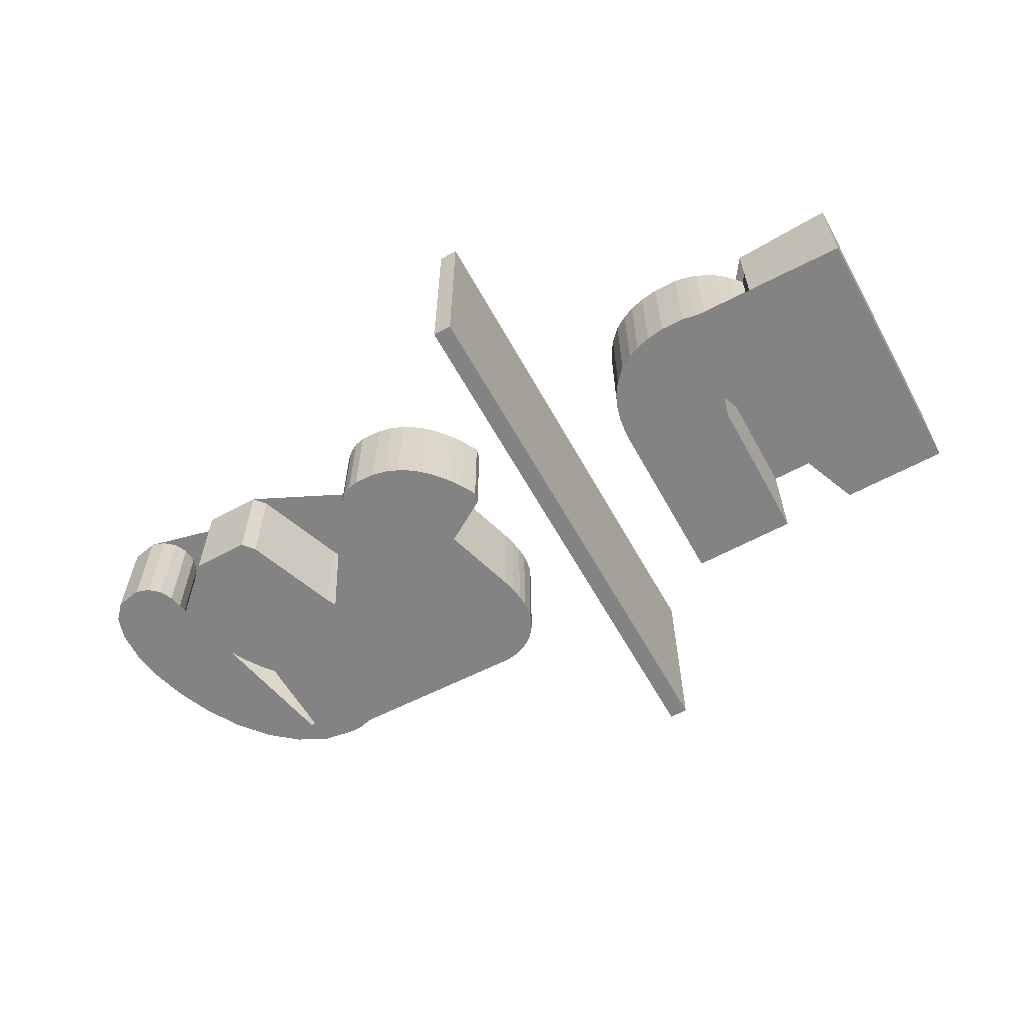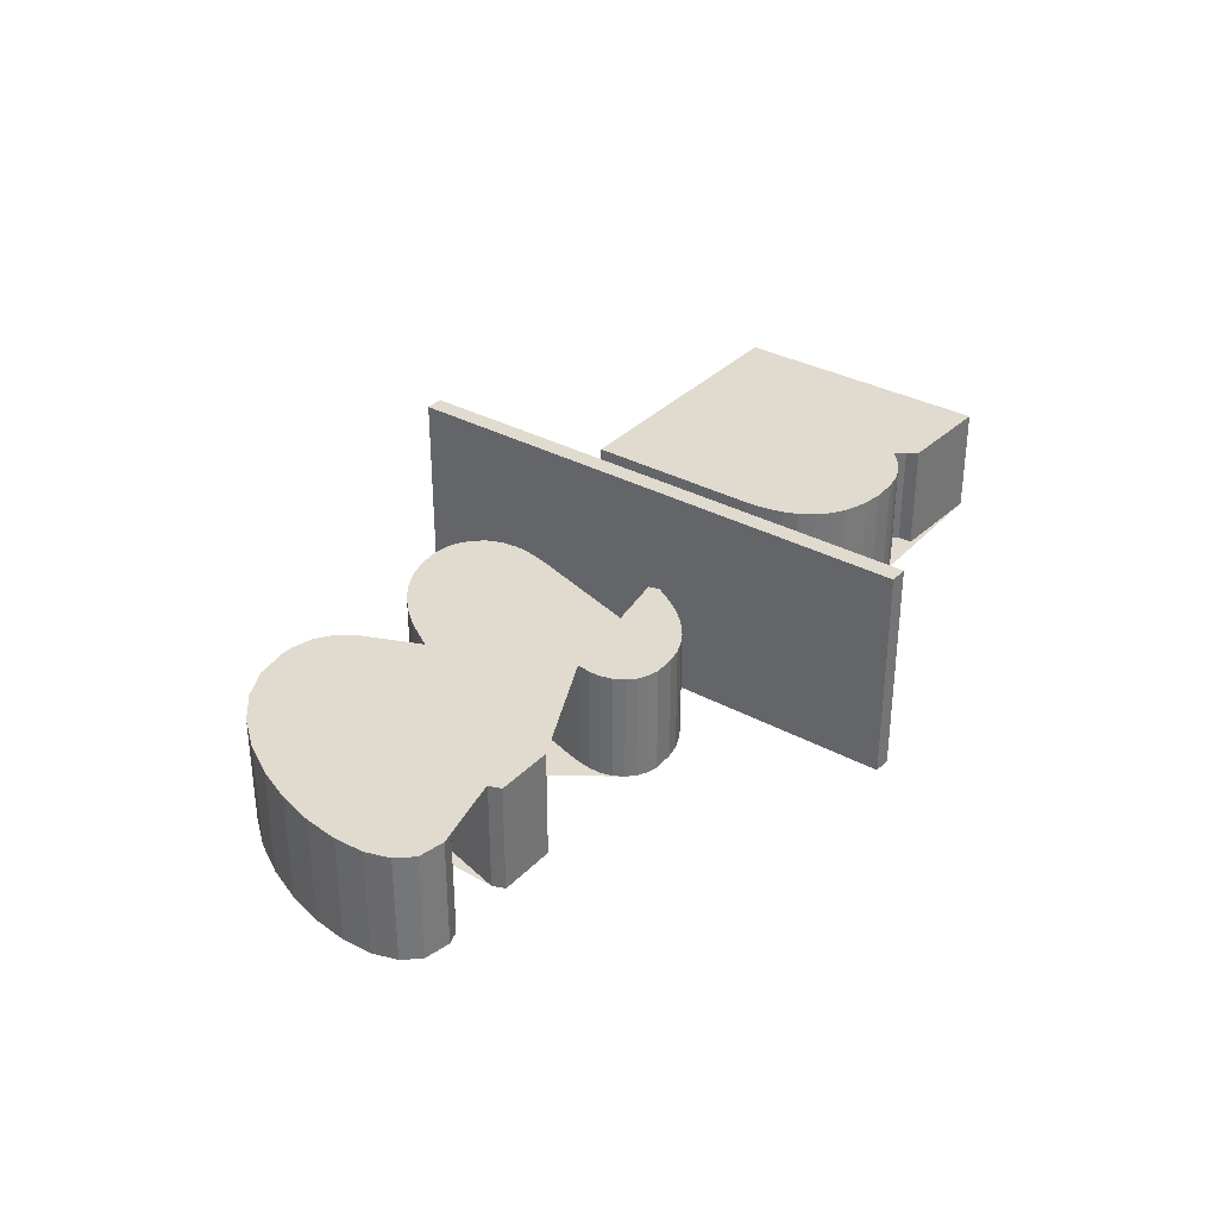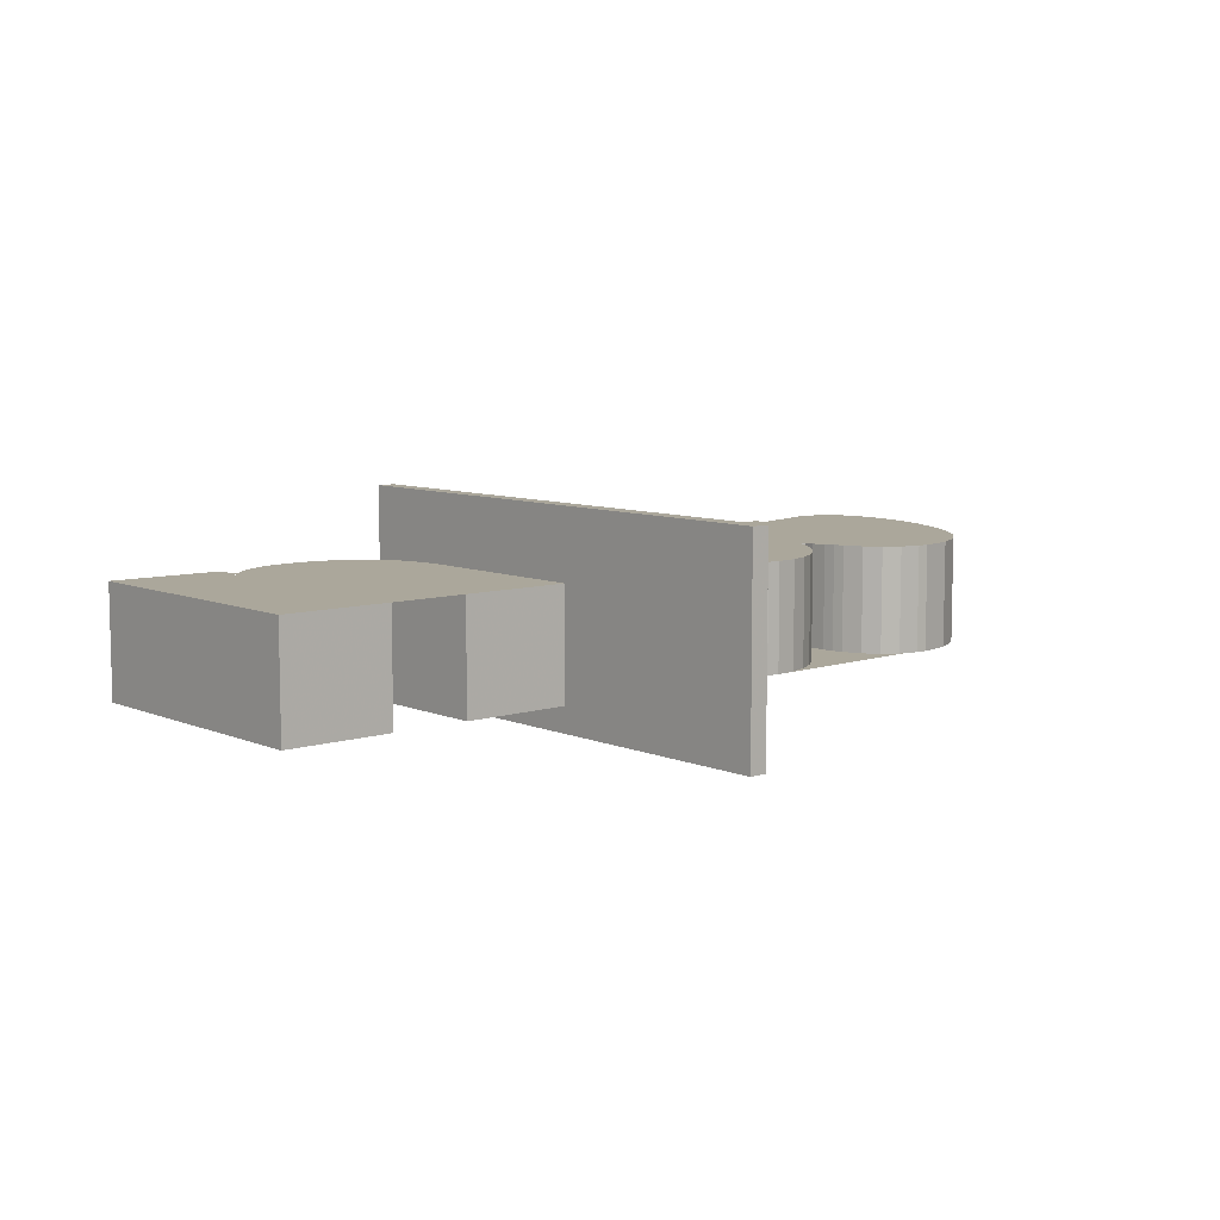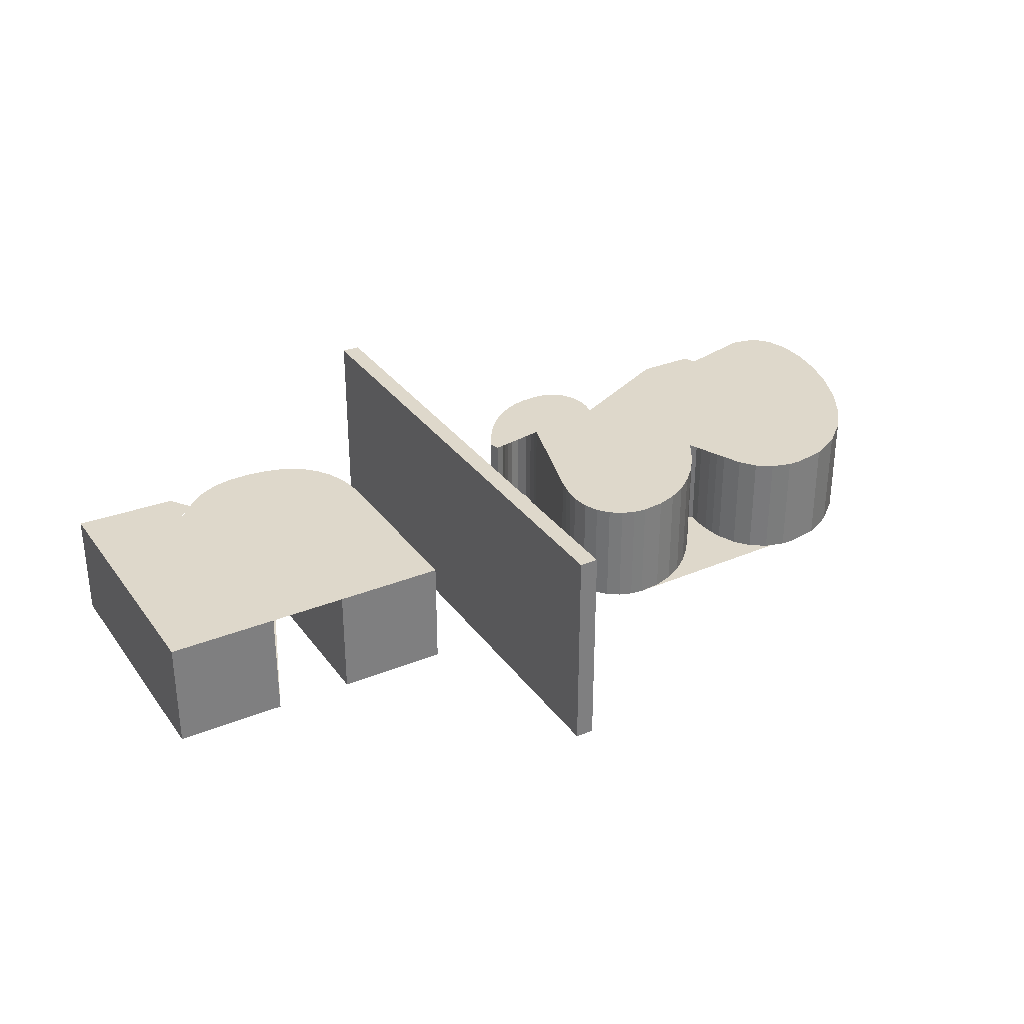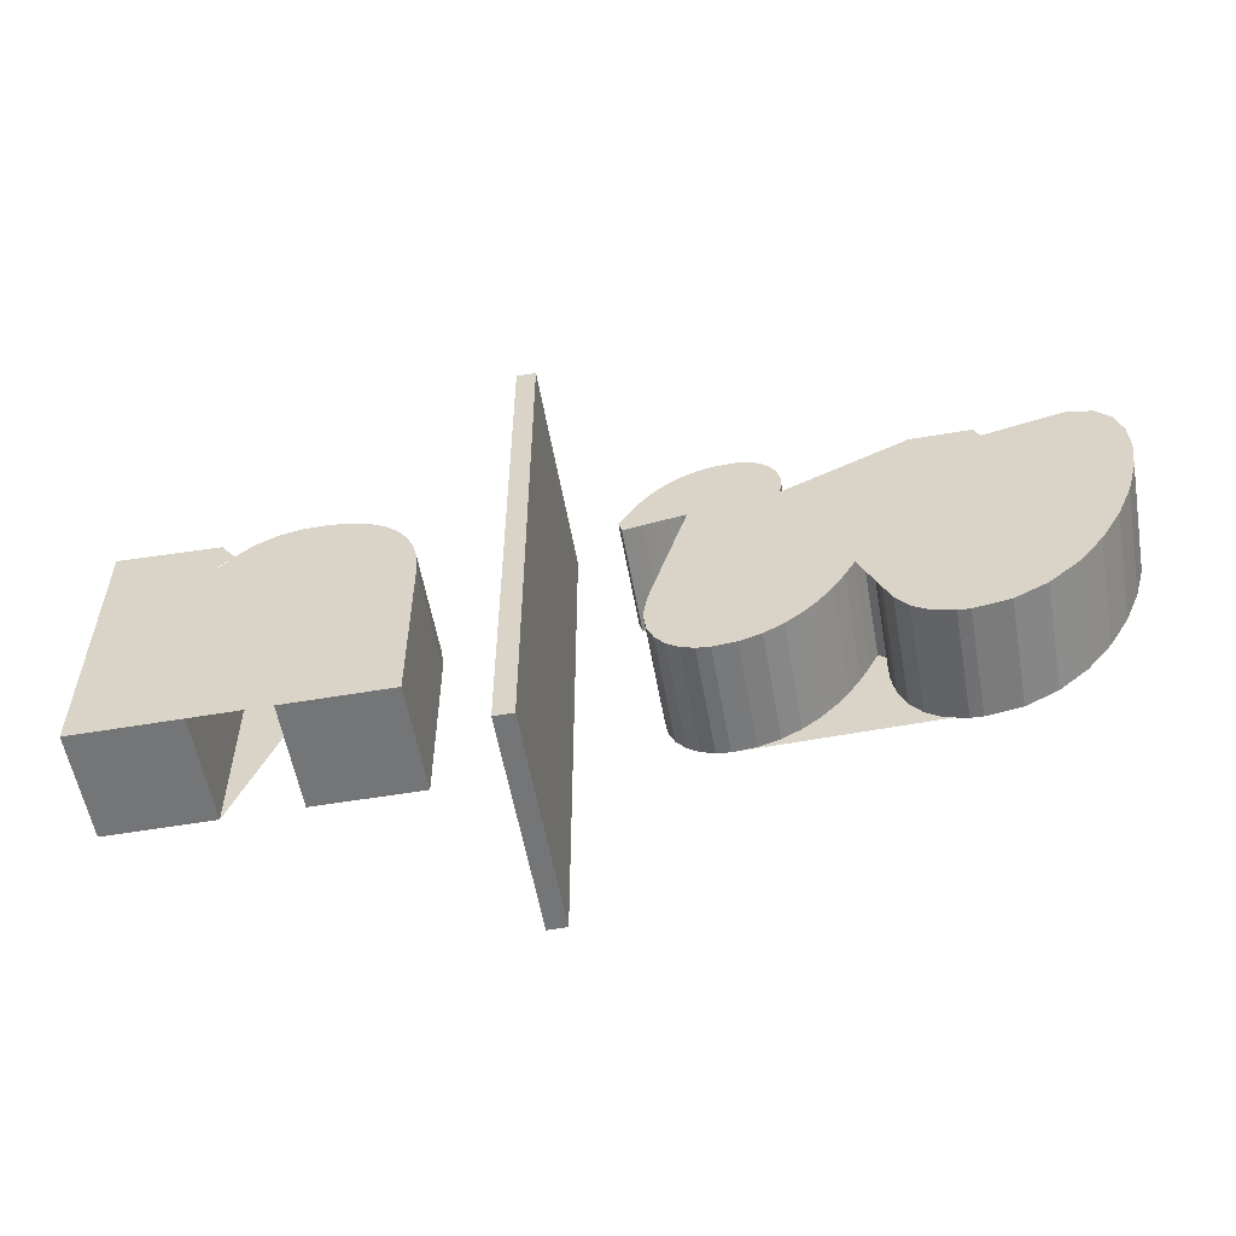
<metadata>
{"format":"obj","ext":"obj","renderer":"f3d","projection":"perspective","resolution":1024,"background":"white","views":[{"elev":-61.1,"azim":-151.1,"up":"+Z"},{"elev":33.6,"azim":126.5,"up":"+Z"},{"elev":8.1,"azim":-41.0,"up":"+Z"},{"elev":31.6,"azim":-29.9,"up":"+Z"},{"elev":-56.4,"azim":10.1,"up":"+Y"}]}
</metadata>
<code>
o n
v -0.4286 -0.1919 -0
v -0.2991 -0.1919 -0
v -0.2991 -0.1919 0.13
v -0.4286 -0.1919 0.13
v -0.2991 0.02366 0
v -0.2991 0.02366 0.13
v -0.5195 -0.00702 -0
v -0.516 0.01001 0
v -0.516 0.01001 0.13
v -0.5195 -0.00702 0.13
v -0.5099 0.02184 0
v -0.5099 0.02184 0.13
v -0.4993 0.03172 0
v -0.4993 0.03172 0.13
v -0.4832 0.0377 0
v -0.4832 0.0377 0.13
v -0.4627 0.0377 0
v -0.4627 0.0377 0.13
v -0.4475 0.03172 0
v -0.4475 0.03172 0.13
v -0.4376 0.0221 0
v -0.4376 0.0221 0.13
v -0.4304 0.00559 0
v -0.4304 0.00559 0.13
v -0.4286 -0.00819 -0
v -0.4286 -0.00819 0.13
v -0.5197 -0.1919 -0
v -0.5197 -0.1919 0.13
v -0.6493 -0.1919 -0
v -0.6493 -0.1919 0.13
v -0.2999 0.03861 0
v -0.2999 0.03861 0.13
v -0.302 0.05538 0
v -0.302 0.05538 0.13
v -0.3064 0.07293 0
v -0.3064 0.07293 0.13
v -0.3137 0.09061 0
v -0.3137 0.09061 0.13
v -0.3247 0.1074 0
v -0.3247 0.1074 0.13
v -0.3385 0.121 0
v -0.3385 0.121 0.13
v -0.3541 0.1309 0
v -0.3541 0.1309 0.13
v -0.3684 0.1371 0
v -0.3684 0.1371 0.13
v -0.3862 0.1421 0
v -0.3862 0.1421 0.13
v -0.4077 0.1451 0
v -0.4077 0.1451 0.13
v -0.4368 0.1444 0
v -0.4368 0.1444 0.13
v -0.4519 0.1418 0
v -0.4519 0.1418 0.13
v -0.4653 0.1378 0
v -0.4653 0.1378 0.13
v -0.4872 0.1266 0
v -0.4872 0.1266 0.13
v -0.5038 0.113 0
v -0.5038 0.113 0.13
v -0.5156 0.09932 0
v -0.5156 0.09932 0.13
v -0.6493 0.1373 0
v -0.5268 0.1325 0
v -0.5268 0.1152 0
v -0.5268 0.1152 0.13
v -0.5268 0.1325 0.13
v -0.6493 0.1373 0.13
v -0.5268 0.08905 0.13
f 1 2 3 4
f 2 5 6 3
f 7 8 9
f 7 9 10
f 8 11 12
f 8 12 9
f 11 13 14
f 11 14 12
f 13 15 16
f 13 16 14
f 15 17 18
f 15 18 16
f 17 19 20
f 17 20 18
f 19 21 22
f 19 22 20
f 21 23 24
f 21 24 22
f 23 25 26
f 23 26 24
f 27 7 10 28
f 29 27 28 30
f 5 31 32
f 5 32 6
f 31 33 34
f 31 34 32
f 33 35 36
f 33 36 34
f 35 37 38
f 35 38 36
f 37 39 40
f 37 40 38
f 39 41 42
f 39 42 40
f 41 43 44
f 41 44 42
f 43 45 46
f 43 46 44
f 45 47 48
f 45 48 46
f 47 49 50
f 47 50 48
f 49 51 52
f 49 52 50
f 51 53 54
f 51 54 52
f 53 55 56
f 53 56 54
f 55 57 58
f 55 58 56
f 57 59 60
f 57 60 58
f 59 61 62
f 59 62 60
f 64 63 68 67
f 61 65 66
f 61 66 62
f 65 64 67
f 65 67 66
f 63 29 30 68
f 25 1 4 26
f 47 45 43 41 39 37 35 33 31 5 2 1 25 23 21 19 17 15 13 11 8 7 27 29 63 64 65 61 59 57 55 53 51 49
f 3 6 32 34 36 38 40 42 44 46 48 50 52 54 56 58 60 62 66 67 68 30 28 10 9 12 14 16 18 20 22 24 26 4
l 69 62
o w
v 0.00975 -0.2011 -0
v 0.03666 -0.1985 -0
v 0.03666 -0.1985 0.13
v 0.00975 -0.2011 0.13
v 0.06097 -0.1908 -0
v 0.06097 -0.1908 0.13
v 0.08281 -0.1793 -0
v 0.08281 -0.1793 0.13
v 0.1023 -0.1643 -0
v 0.1023 -0.1643 0.13
v 0.1197 -0.147 -0
v 0.1197 -0.147 0.13
v 0.1349 -0.128 -0
v 0.1349 -0.128 0.13
v 0.1481 -0.1083 -0
v 0.1481 -0.1083 0.13
v 0.1594 -0.0884 -0
v 0.1594 -0.0884 0.13
v 0.1689 -0.06942 -0
v 0.1689 -0.06942 0.13
v 0.1786 -0.07826 -0
v 0.1786 -0.07826 0.13
v 0.1773 -0.09152 -0
v 0.1773 -0.09152 0.13
v 0.1777 -0.1119 -0
v 0.1777 -0.1119 0.13
v 0.1794 -0.1258 -0
v 0.1794 -0.1258 0.13
v 0.1823 -0.1388 -0
v 0.1823 -0.1388 0.13
v 0.1915 -0.162 -0
v 0.1915 -0.162 0.13
v 0.2057 -0.1804 -0
v 0.2057 -0.1804 0.13
v 0.2248 -0.1934 -0
v 0.2248 -0.1934 0.13
v 0.2491 -0.2002 -0
v 0.2491 -0.2002 0.13
v 0.2631 -0.2011 -0
v 0.2631 -0.2011 0.13
v 0.3042 -0.1943 -0
v 0.3042 -0.1943 0.13
v 0.3416 -0.1755 -0
v 0.3416 -0.1755 0.13
v 0.3749 -0.147 -0
v 0.3749 -0.147 0.13
v 0.4035 -0.1114 -0
v 0.4035 -0.1114 0.13
v 0.4269 -0.07098 -0
v 0.4269 -0.07098 0.13
v 0.4449 -0.02821 -0
v 0.4449 -0.02821 0.13
v 0.4568 0.01469 0
v 0.4568 0.01469 0.13
v 0.4622 0.05512 0
v 0.4622 0.05512 0.13
v 0.4607 0.09074 0
v 0.4607 0.09074 0.13
v 0.4517 0.1192 0
v 0.4517 0.1192 0.13
v 0.4349 0.1381 0
v 0.4349 0.1381 0.13
v 0.4037 0.1444 0
v 0.4037 0.1444 0.13
v 0.3874 0.1388 0
v 0.3874 0.1388 0.13
v 0.3748 0.1277 0
v 0.3748 0.1277 0.13
v 0.3673 0.1126 0
v 0.3673 0.1126 0.13
v 0.3661 0.0949 0
v 0.3661 0.0949 0.13
v 0.3717 0.07865 0
v 0.3717 0.07865 0.13
v 0.3827 0.06604 0
v 0.3827 0.06604 0.13
v 0.3979 0.0585 0
v 0.3979 0.0585 0.13
v 0.415 0.0572 0
v 0.415 0.0572 0.13
v 0.4312 0.06292 0
v 0.4312 0.06292 0.13
v 0.442 0.07215 0
v 0.442 0.07215 0.13
v 0.4419 0.04121 0
v 0.4419 0.04121 0.13
v 0.4375 0.01885 0
v 0.4375 0.01885 0.13
v 0.4302 -0.0065 -0
v 0.4302 -0.0065 0.13
v 0.4204 -0.03354 -0
v 0.4204 -0.03354 0.13
v 0.4082 -0.06097 -0
v 0.4082 -0.06097 0.13
v 0.3939 -0.08762 -0
v 0.3939 -0.08762 0.13
v 0.3776 -0.1123 -0
v 0.3776 -0.1123 0.13
v 0.3596 -0.1336 -0
v 0.3596 -0.1336 0.13
v 0.3399 -0.1504 -0
v 0.3399 -0.1504 0.13
v 0.3189 -0.1613 -0
v 0.3189 -0.1613 0.13
v 0.2967 -0.1652 -0
v 0.2967 -0.1652 0.13
v 0.2835 -0.1634 -0
v 0.2835 -0.1634 0.13
v 0.2695 -0.154 -0
v 0.2695 -0.154 0.13
v 0.2614 -0.1384 -0
v 0.2614 -0.1384 0.13
v 0.2587 -0.1253 -0
v 0.2587 -0.1253 0.13
v 0.2579 -0.1105 -0
v 0.2579 -0.1105 0.13
v 0.2588 -0.09204 -0
v 0.2588 -0.09204 0.13
v 0.2612 -0.07319 -0
v 0.2612 -0.07319 0.13
v 0.2649 -0.05356 -0
v 0.2649 -0.05356 0.13
v 0.3116 0.1227 0
v 0.3116 0.1227 0.13
v 0.306 0.1373 0
v 0.306 0.1373 0.13
v 0.2357 0.1373 0
v 0.2357 0.1373 0.13
v 0.2232 0.1223 0
v 0.2232 0.1223 0.13
v 0.1806 0.00741 0
v 0.1806 0.00741 0.13
v 0.1651 -0.02704 -0
v 0.1651 -0.02704 0.13
v 0.1485 -0.06071 -0
v 0.1485 -0.06071 0.13
v 0.1309 -0.09178 -0
v 0.1309 -0.09178 0.13
v 0.1126 -0.1188 -0
v 0.1126 -0.1188 0.13
v 0.09399 -0.14 -0
v 0.09399 -0.14 0.13
v 0.07527 -0.1539 -0
v 0.07527 -0.1539 0.13
v 0.05681 -0.159 -0
v 0.05681 -0.159 0.13
v 0.04394 -0.1518 -0
v 0.04394 -0.1518 0.13
v 0.03861 -0.1398 -0
v 0.03861 -0.1398 0.13
v 0.03848 -0.1248 -0
v 0.03848 -0.1248 0.13
v 0.04134 -0.1099 -0
v 0.04134 -0.1099 0.13
v 0.04537 -0.09282 -0
v 0.04537 -0.09282 0.13
v 0.08788 0.05161 0
v 0.08788 0.05161 0.13
v 0.09217 0.06903 0
v 0.09217 0.06903 0.13
v 0.09464 0.08554 0
v 0.09464 0.08554 0.13
v 0.09438 0.09893 0
v 0.09438 0.09893 0.13
v 0.09061 0.1135 0
v 0.09061 0.1135 0.13
v 0.08372 0.1256 0
v 0.08372 0.1256 0.13
v 0.07436 0.1348 0
v 0.07436 0.1348 0.13
v 0.06279 0.1411 0
v 0.06279 0.1411 0.13
v 0.04979 0.1443 0
v 0.04979 0.1443 0.13
v 0.02392 0.1433 0
v 0.02392 0.1433 0.13
v 0.00676 0.1394 0
v 0.00676 0.1394 0.13
v -0.00858 0.1331 0
v -0.00858 0.1331 0.13
v -0.02223 0.1252 0
v -0.02223 0.1252 0.13
v -0.03445 0.116 0
v -0.03445 0.116 0.13
v -0.04524 0.1056 0
v -0.04524 0.1056 0.13
v -0.05473 0.09464 0
v -0.05473 0.09464 0.13
v -0.06305 0.08359 0
v -0.06305 0.08359 0.13
v -0.07007 0.07267 0
v -0.07007 0.07267 0.13
v -0.08151 0.05291 0
v -0.08151 0.05291 0.13
v -0.078 0.03991 0
v -0.078 0.03991 0.13
v -0.06656 0.04615 0
v -0.06656 0.04615 0.13
v -0.05707 0.06084 0
v -0.05707 0.06084 0.13
v -0.04524 0.07735 0
v -0.04524 0.07735 0.13
v -0.03198 0.09282 0
v -0.03198 0.09282 0.13
v -0.01846 0.1044 0
v -0.01846 0.1044 0.13
v -0.00572 0.1088 0
v -0.00572 0.1088 0.13
v 0.00052 0.09503 0
v 0.00052 0.09503 0.13
v -0.00078 0.08047 0
v -0.00078 0.08047 0.13
v -0.00442 0.06461 0
v -0.00442 0.06461 0.13
v -0.00806 0.05135 0
v -0.00806 0.05135 0.13
v -0.04979 -0.08957 -0
v -0.04979 -0.08957 0.13
v -0.05304 -0.104 -0
v -0.05304 -0.104 0.13
v -0.05551 -0.1182 -0
v -0.05551 -0.1182 0.13
v -0.05642 -0.1316 -0
v -0.05642 -0.1316 0.13
v -0.05356 -0.1529 -0
v -0.05356 -0.1529 0.13
v -0.04615 -0.1702 -0
v -0.04615 -0.1702 0.13
v -0.03497 -0.1838 -0
v -0.03497 -0.1838 0.13
v -0.02119 -0.1934 -0
v -0.02119 -0.1934 0.13
v -0.00585 -0.1992 -0
v -0.00585 -0.1992 0.13
f 70 71 72
f 70 72 73
f 71 74 75
f 71 75 72
f 74 76 77
f 74 77 75
f 76 78 79
f 76 79 77
f 78 80 81
f 78 81 79
f 80 82 83
f 80 83 81
f 82 84 85
f 82 85 83
f 84 86 87
f 84 87 85
f 86 88 89
f 86 89 87
f 88 90 91
f 88 91 89
f 90 92 93
f 90 93 91
f 92 94 95
f 92 95 93
f 94 96 97
f 94 97 95
f 96 98 99
f 96 99 97
f 98 100 101
f 98 101 99
f 100 102 103
f 100 103 101
f 102 104 105
f 102 105 103
f 104 106 107
f 104 107 105
f 106 108 109
f 106 109 107
f 108 110 111
f 108 111 109
f 110 112 113
f 110 113 111
f 112 114 115
f 112 115 113
f 114 116 117
f 114 117 115
f 116 118 119
f 116 119 117
f 118 120 121
f 118 121 119
f 120 122 123
f 120 123 121
f 122 124 125
f 122 125 123
f 124 126 127
f 124 127 125
f 126 128 129
f 126 129 127
f 128 130 131
f 128 131 129
f 130 132 133
f 130 133 131
f 132 134 135
f 132 135 133
f 134 136 137
f 134 137 135
f 136 138 139
f 136 139 137
f 138 140 141
f 138 141 139
f 140 142 143
f 140 143 141
f 142 144 145
f 142 145 143
f 144 146 147
f 144 147 145
f 146 148 149
f 146 149 147
f 148 150 151
f 148 151 149
f 150 152 153
f 150 153 151
f 152 154 155
f 152 155 153
f 154 156 157
f 154 157 155
f 156 158 159
f 156 159 157
f 158 160 161
f 158 161 159
f 160 162 163
f 160 163 161
f 162 164 165
f 162 165 163
f 164 166 167
f 164 167 165
f 166 168 169
f 166 169 167
f 168 170 171
f 168 171 169
f 170 172 173
f 170 173 171
f 172 174 175
f 172 175 173
f 174 176 177
f 174 177 175
f 176 178 179
f 176 179 177
f 178 180 181
f 178 181 179
f 180 182 183
f 180 183 181
f 182 184 185
f 182 185 183
f 184 186 187
f 184 187 185
f 186 188 189
f 186 189 187
f 188 190 191
f 188 191 189
f 190 192 193
f 190 193 191
f 192 194 195
f 192 195 193
f 194 196 197
f 194 197 195
f 196 198 199
f 196 199 197
f 198 200 201
f 198 201 199
f 200 202 203
f 200 203 201
f 202 204 205
f 202 205 203
f 204 206 207
f 204 207 205
f 206 208 209
f 206 209 207
f 208 210 211
f 208 211 209
f 210 212 213
f 210 213 211
f 212 214 215
f 212 215 213
f 214 216 217
f 214 217 215
f 216 218 219
f 216 219 217
f 218 220 221
f 218 221 219
f 220 222 223
f 220 223 221
f 222 224 225
f 222 225 223
f 224 226 227
f 224 227 225
f 226 228 229
f 226 229 227
f 228 230 231
f 228 231 229
f 230 232 233
f 230 233 231
f 232 234 235
f 232 235 233
f 234 236 237
f 234 237 235
f 236 238 239
f 236 239 237
f 238 240 241
f 238 241 239
f 240 242 243
f 240 243 241
f 242 244 245
f 242 245 243
f 244 246 247
f 244 247 245
f 246 248 249
f 246 249 247
f 248 250 251
f 248 251 249
f 250 252 253
f 250 253 251
f 252 254 255
f 252 255 253
f 254 256 257
f 254 257 255
f 256 258 259
f 256 259 257
f 258 260 261
f 258 261 259
f 260 262 263
f 260 263 261
f 262 264 265
f 262 265 263
f 264 266 267
f 264 267 265
f 266 268 269
f 266 269 267
f 268 270 271
f 268 271 269
f 270 272 273
f 270 273 271
f 272 274 275
f 272 275 273
f 274 276 277
f 274 277 275
f 276 278 279
f 276 279 277
f 278 280 281
f 278 281 279
f 280 282 283
f 280 283 281
f 282 284 285
f 282 285 283
f 284 286 287
f 284 287 285
f 286 288 289
f 286 289 287
f 288 290 291
f 288 291 289
f 290 292 293
f 290 293 291
f 292 294 295
f 292 295 293
f 294 296 297
f 294 297 295
f 296 298 299
f 296 299 297
f 298 300 301
f 298 301 299
f 300 302 303
f 300 303 301
f 302 70 73
f 302 73 303
f 110 108 106 104 102 100 98 96 94 92 90 88 86 84 82 80 78 76 74 71 70 302 300 298 296 294 292 290 288 286 284 282 280 278 276 274 272 270 268 266 264 262 260 258 256 254 252 250 248 246 244 242 240 238 236 234 232 230 228 226 224 222 220 218 216 214 212 210 208 206 204 202 200 198 196 194 192 190 188 186 184 182 180 178 176 174 172 170 168 166 164 162 160 158 156 154 152 150 148 146 144 142 140 138 136 134 132 130 128 126 124 122 120 118 116 114 112
f 229 231 233 235 237 239 241 243 245 247 249 251 253 255 257 259 261 263 265 267 269 271 273 275 277 279 281 283 285 287 289 291 293 295 297 299 301 303 73 72 75 77 79 81 83 85 87 89 91 93 95 97 99 101 103 105 107 109 111 113 115 117 119 121 123 125 127 129 131 133 135 137 139 141 143 145 147 149 151 153 155 157 159 161 163 165 167 169 171 173 175 177 179 181 183 185 187 189 191 193 195 197 199 201 203 205 207 209 211 213 215 217 219 221 223 225 227
o bar
v -0.1652 -0.3567 0.195
v -0.1652 0.3023 0.195
v -0.1877 0.3023 0.195
v -0.1877 -0.3567 0.195
v -0.1877 -0.3567 -0.065
v -0.1652 -0.3567 -0.065
v -0.1652 0.3023 -0.065
v -0.1877 0.3023 -0.065
f 304 305 306 307
f 304 307 308 309
f 310 311 306 305
f 310 309 308 311
f 305 304 309 310
f 311 308 307 306

</code>
